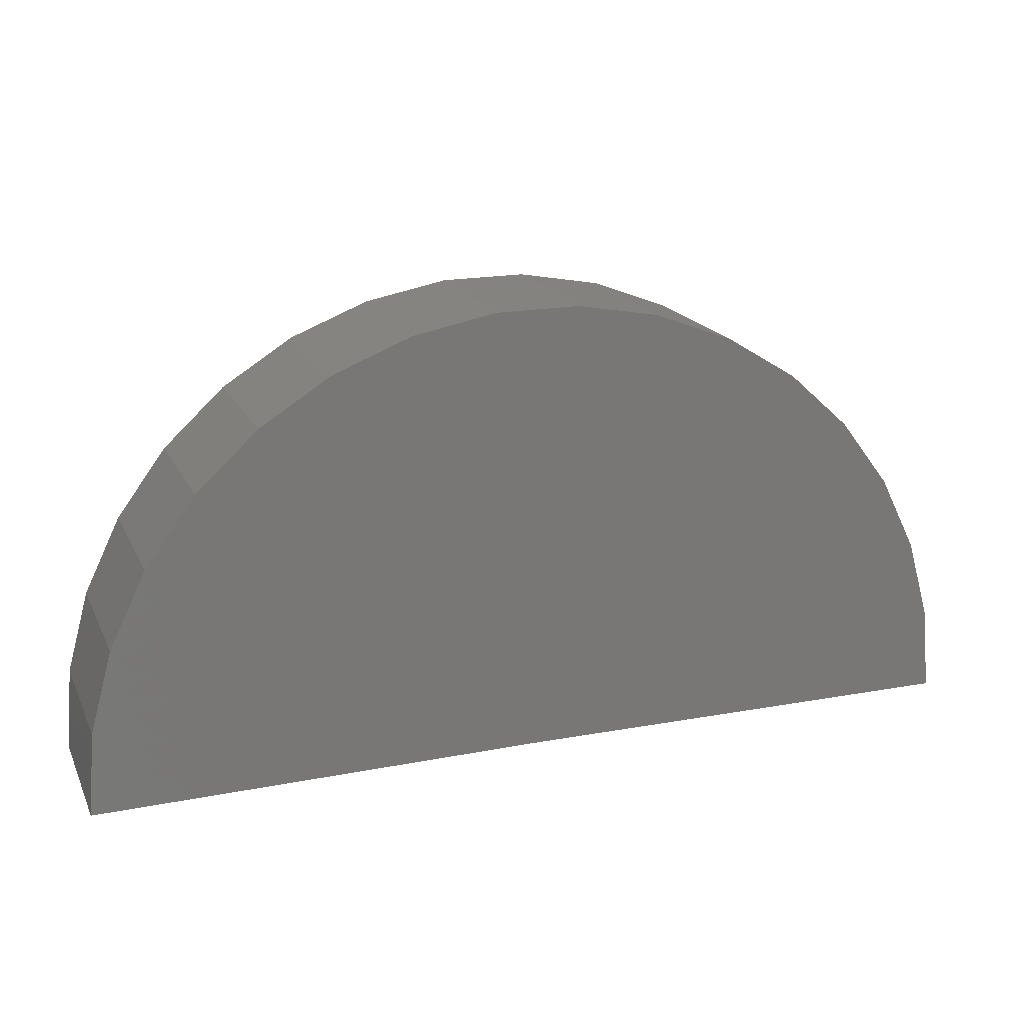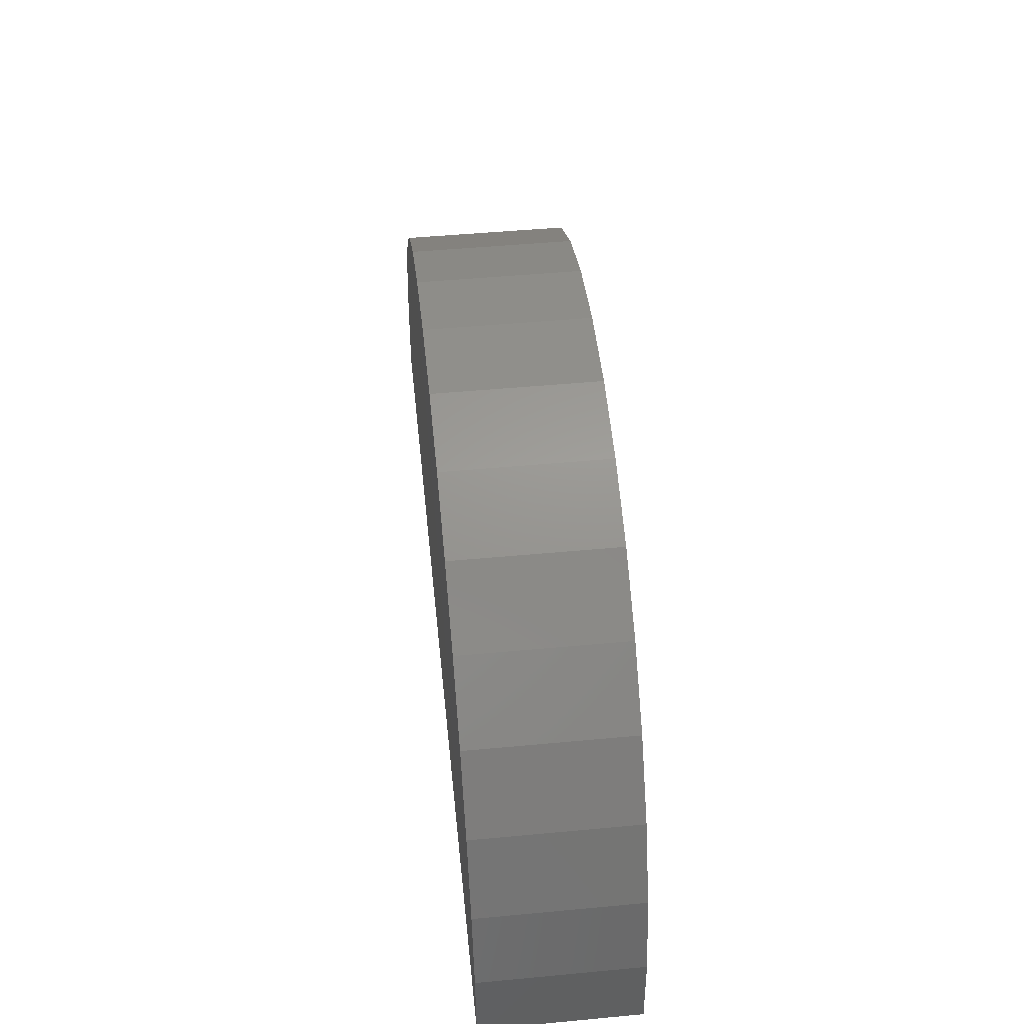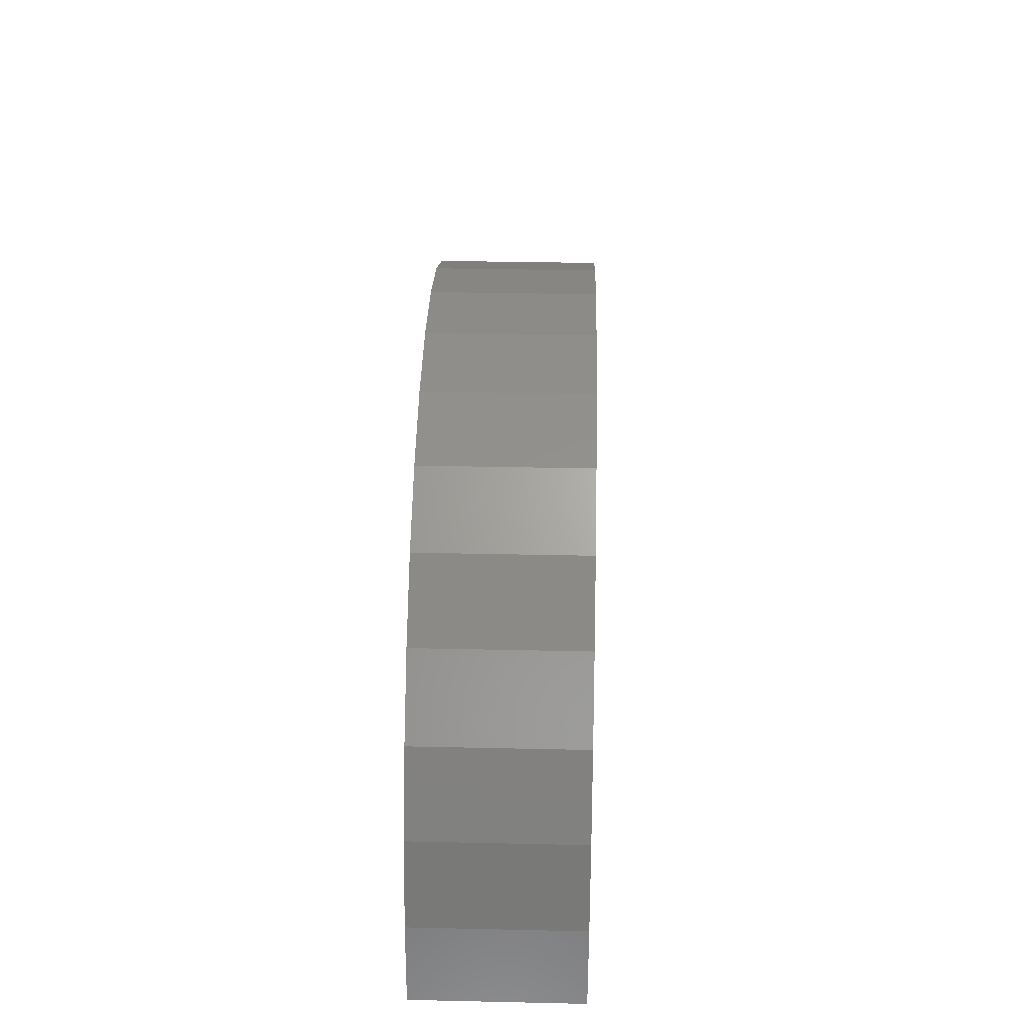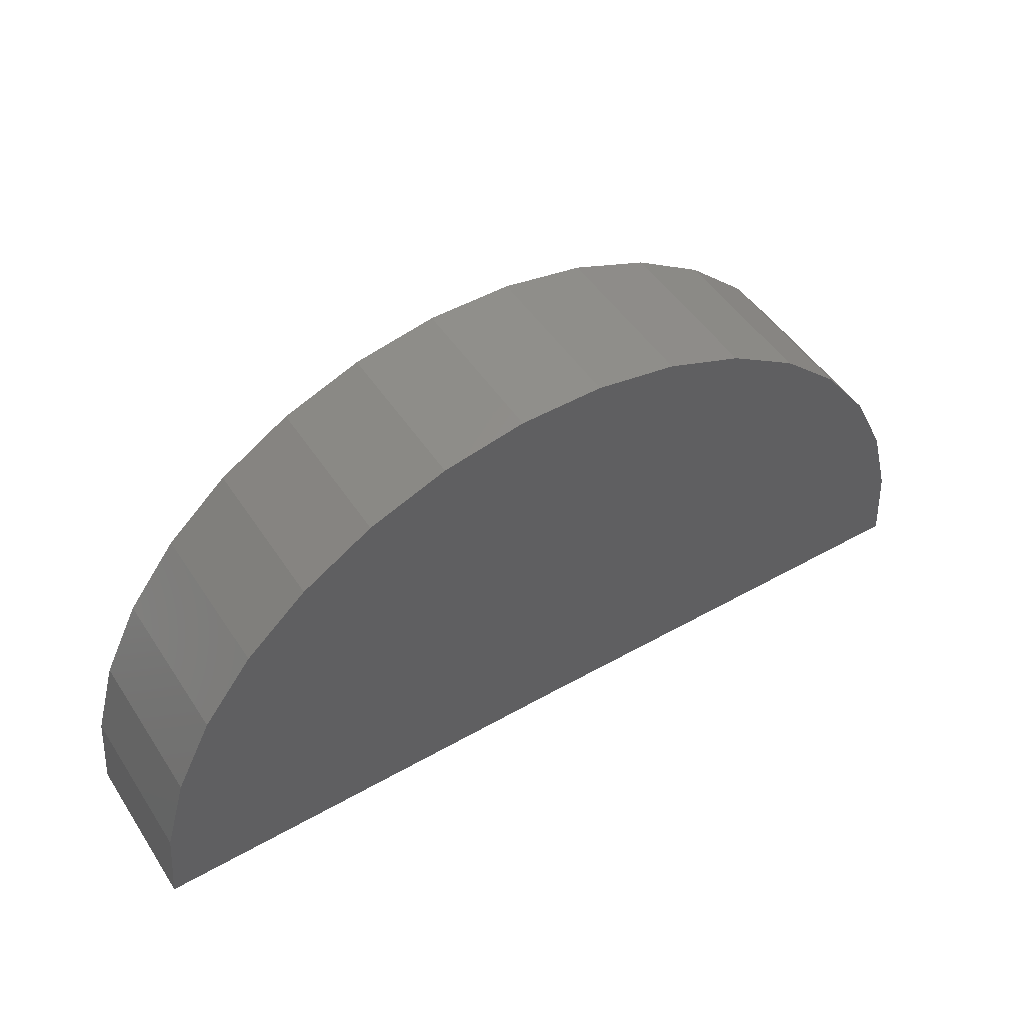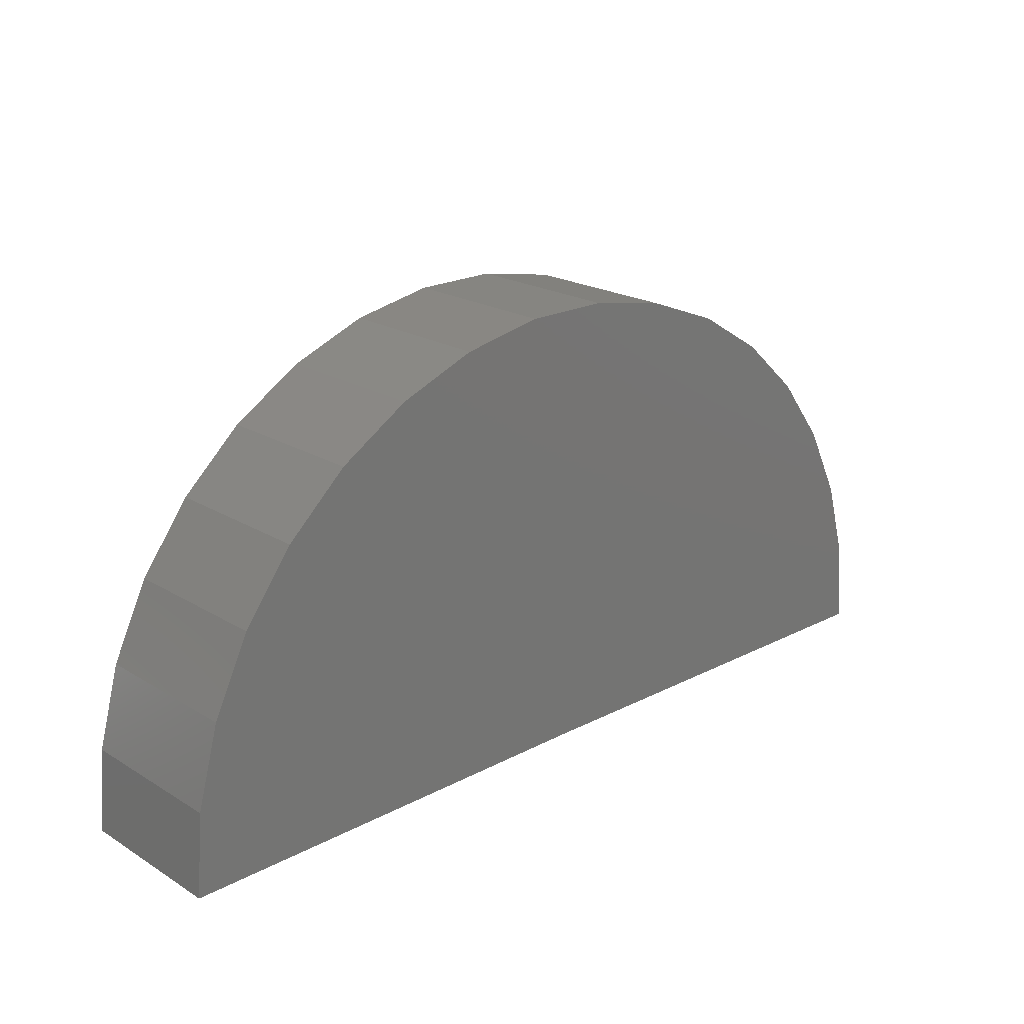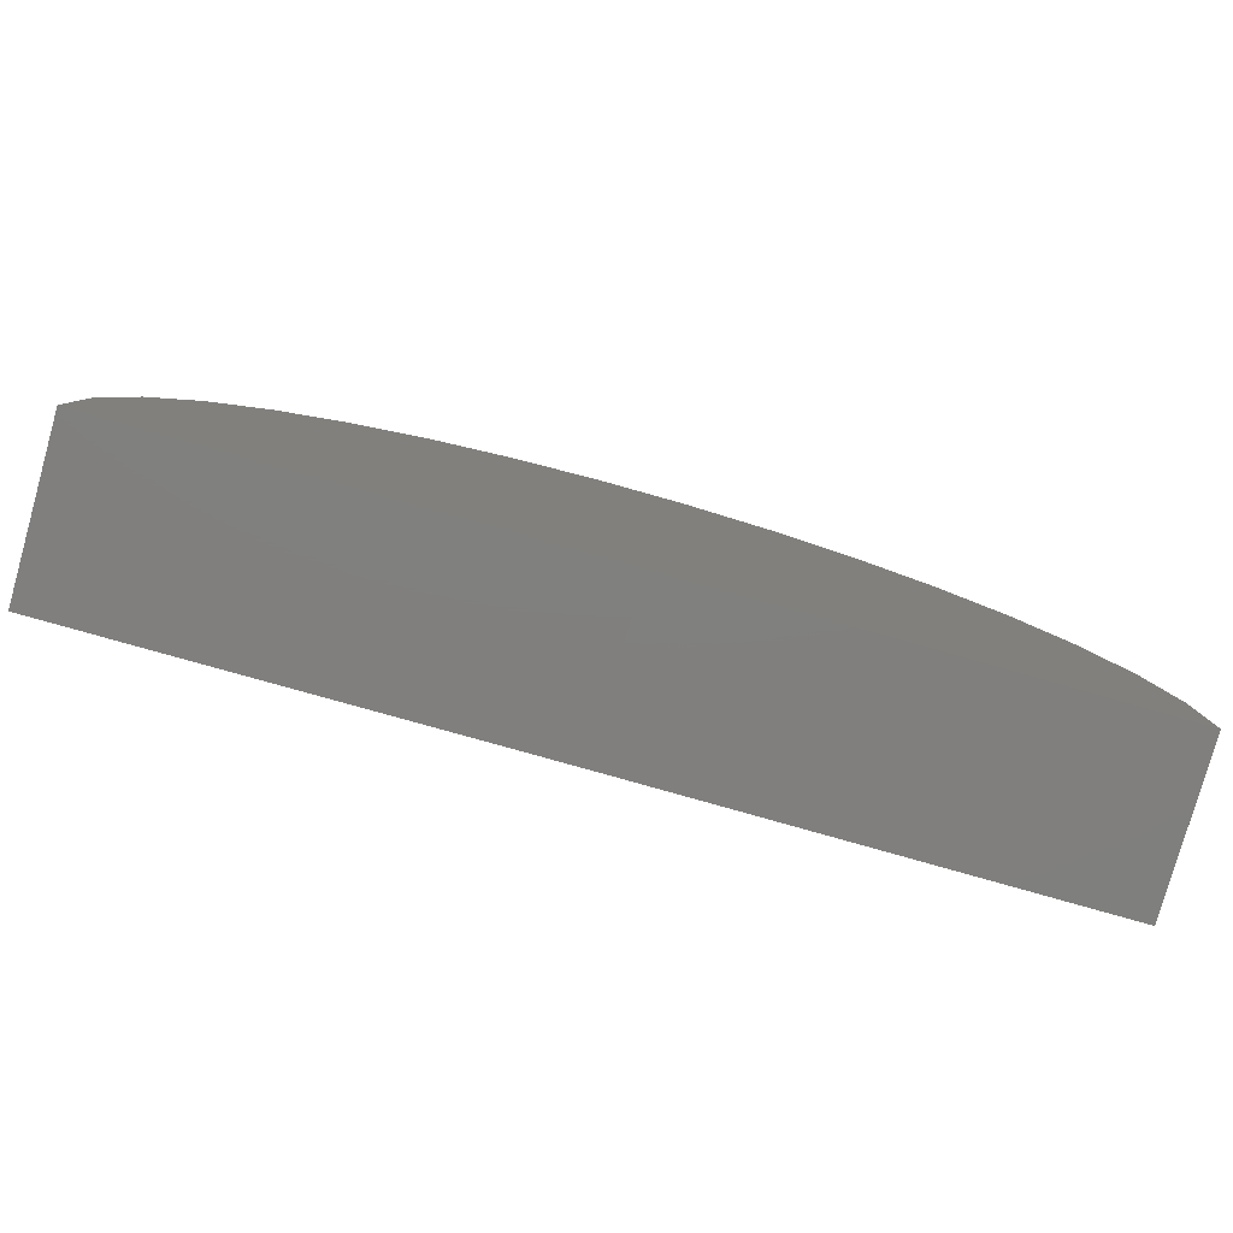
<metadata>
{"format":"stl","ext":"stl","renderer":"f3d","projection":"perspective","resolution":1024,"background":"white","views":[{"elev":18.4,"azim":160.5,"up":"+Z"},{"elev":49.4,"azim":84.1,"up":"+Z"},{"elev":34.1,"azim":-88.3,"up":"+Z"},{"elev":49.6,"azim":-32.2,"up":"+Z"},{"elev":20.8,"azim":137.3,"up":"+Z"},{"elev":-79.6,"azim":-15.7,"up":"+Z"}]}
</metadata>
<code>
# stl→obj: 38 verts, 72 faces
v 2.06 -0.2495 -0.01692
v 0.6868 -0.2495 0
v 2.06 0.24 -0.01692
v 0.6868 0.24 0
v -0.6868 -0.2495 0
v -0.6868 0.24 0
v 2.04 -0.2495 0.2367
v 2.04 0.24 0.2367
v 1.973 -0.2495 0.4823
v 1.973 0.24 0.4823
v 1.862 -0.2495 0.7113
v 1.862 0.24 0.7113
v 1.711 -0.2495 0.9158
v 1.711 0.24 0.9158
v 1.524 -0.2495 1.089
v 1.524 0.24 1.089
v 1.309 -0.2495 1.225
v 1.309 0.24 1.225
v 1.072 -0.2495 1.318
v 1.072 0.24 1.318
v 0.8225 -0.2495 1.367
v 0.8225 0.24 1.367
v 0.568 -0.2495 1.369
v 0.568 0.24 1.369
v 0.3176 -0.2495 1.323
v 0.3176 0.24 1.323
v 0.07989 -0.2495 1.232
v 0.07989 0.24 1.232
v -0.137 -0.2495 1.099
v -0.137 0.24 1.099
v -0.3256 -0.2495 0.9284
v -0.3256 0.24 0.9284
v -0.4795 -0.2495 0.7257
v -0.4795 0.24 0.7257
v -0.5934 -0.2495 0.4981
v -0.5934 0.24 0.4981
v -0.6633 -0.2495 0.2534
v -0.6633 0.24 0.2534
f 1 2 3
f 3 2 4
f 5 6 2
f 2 6 4
f 1 3 7
f 7 3 8
f 7 8 9
f 9 8 10
f 9 10 11
f 11 10 12
f 11 12 13
f 13 12 14
f 13 14 15
f 15 14 16
f 15 16 17
f 17 16 18
f 17 18 19
f 19 18 20
f 19 20 21
f 21 20 22
f 21 22 23
f 23 22 24
f 23 24 25
f 25 24 26
f 25 26 27
f 27 26 28
f 27 28 29
f 29 28 30
f 29 30 31
f 31 30 32
f 31 32 33
f 33 32 34
f 33 34 35
f 35 34 36
f 35 36 37
f 37 36 38
f 37 38 5
f 5 38 6
f 4 8 3
f 4 6 8
f 8 6 38
f 8 38 10
f 10 38 36
f 10 36 12
f 12 36 34
f 12 34 14
f 14 34 32
f 14 32 16
f 16 32 30
f 16 30 18
f 18 30 28
f 18 28 20
f 20 28 26
f 20 26 22
f 22 26 24
f 7 2 1
f 13 33 11
f 11 33 35
f 11 35 9
f 9 35 37
f 9 37 7
f 7 37 5
f 7 5 2
f 33 13 31
f 31 13 15
f 31 15 29
f 29 15 17
f 29 17 27
f 27 17 19
f 27 19 25
f 25 19 21
f 25 21 23

</code>
